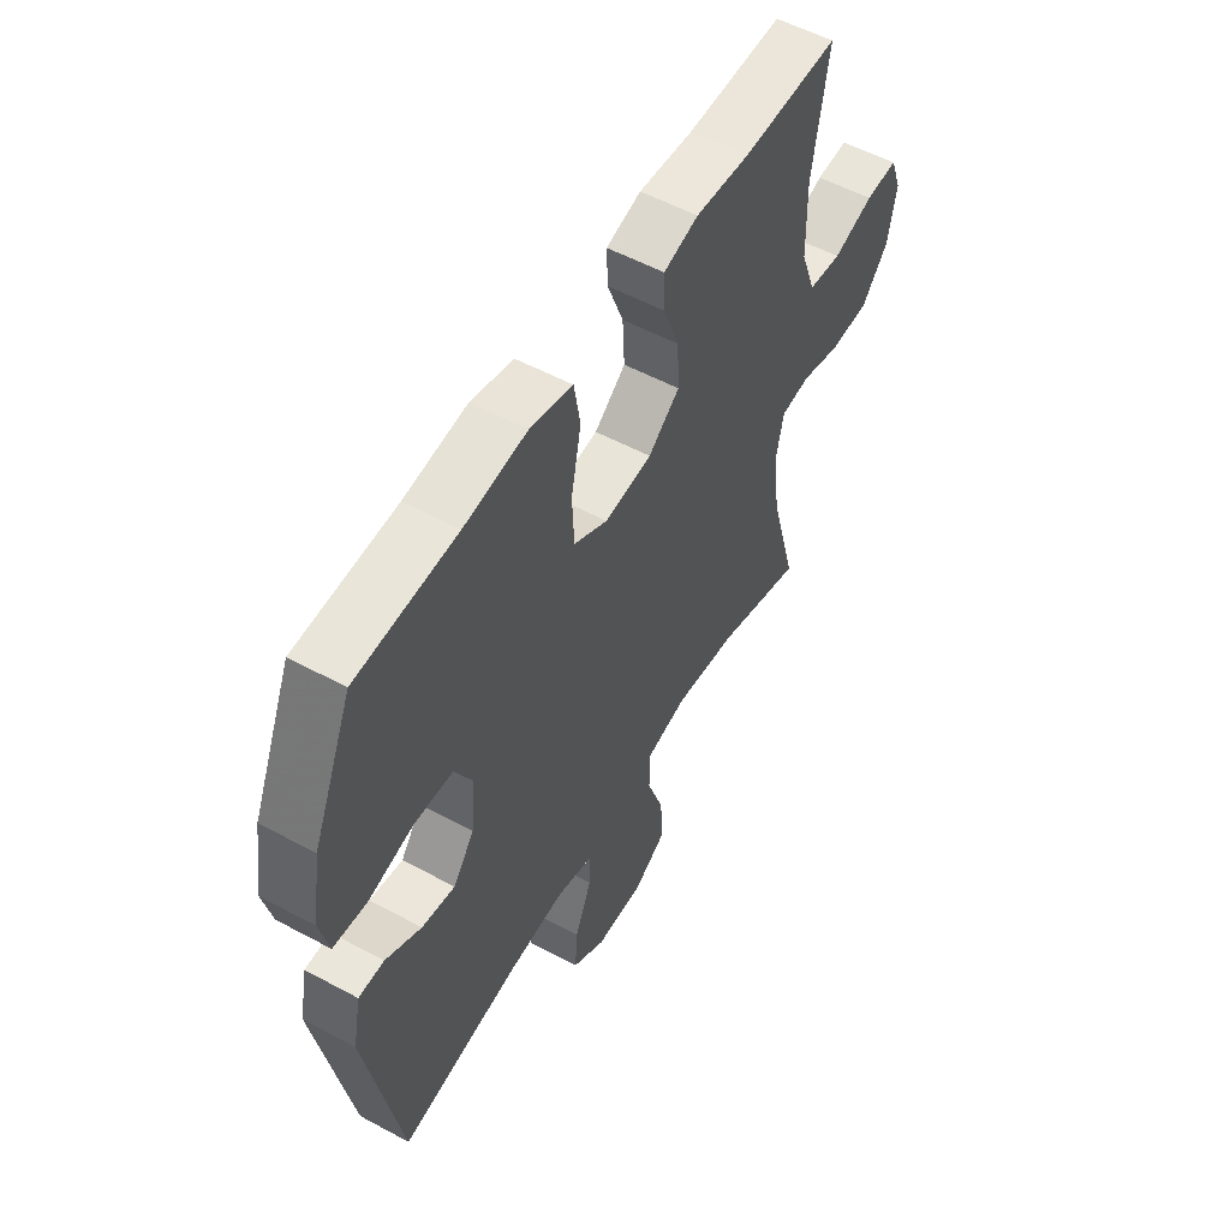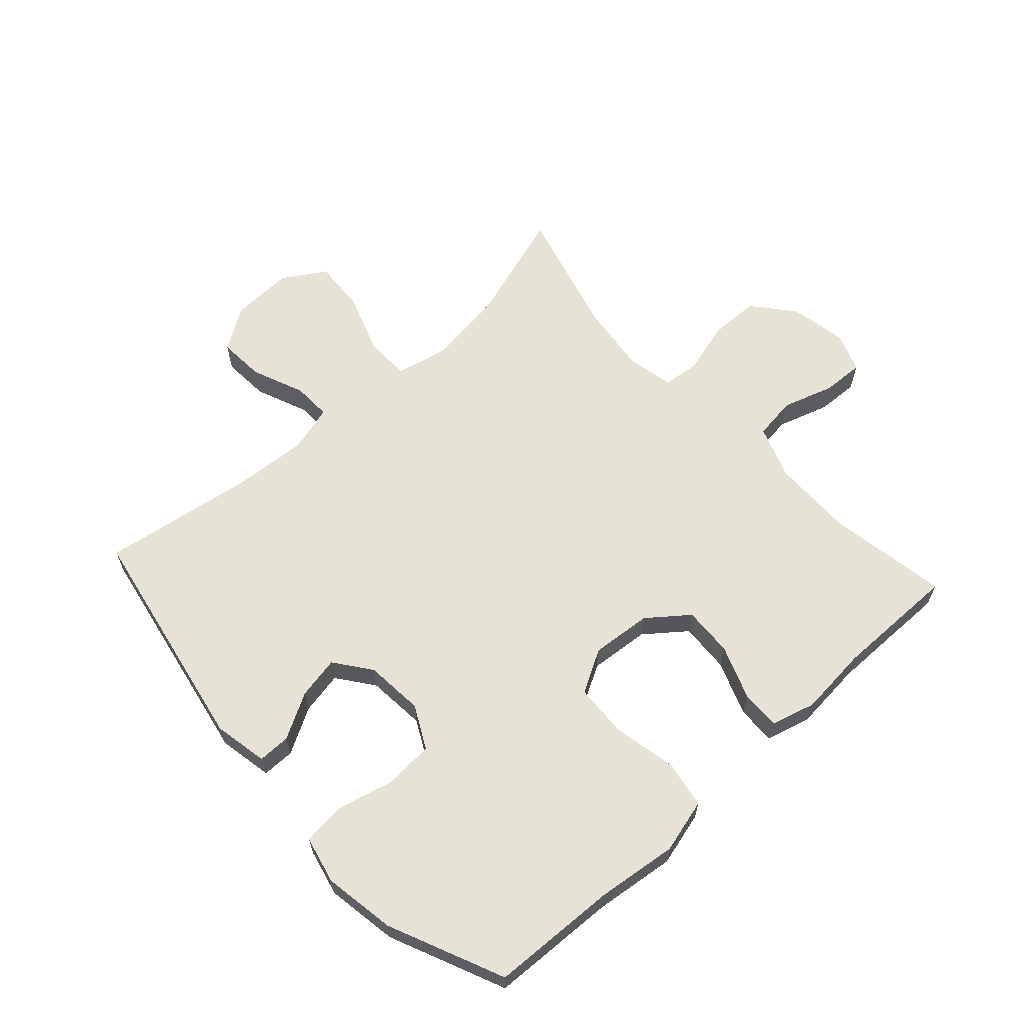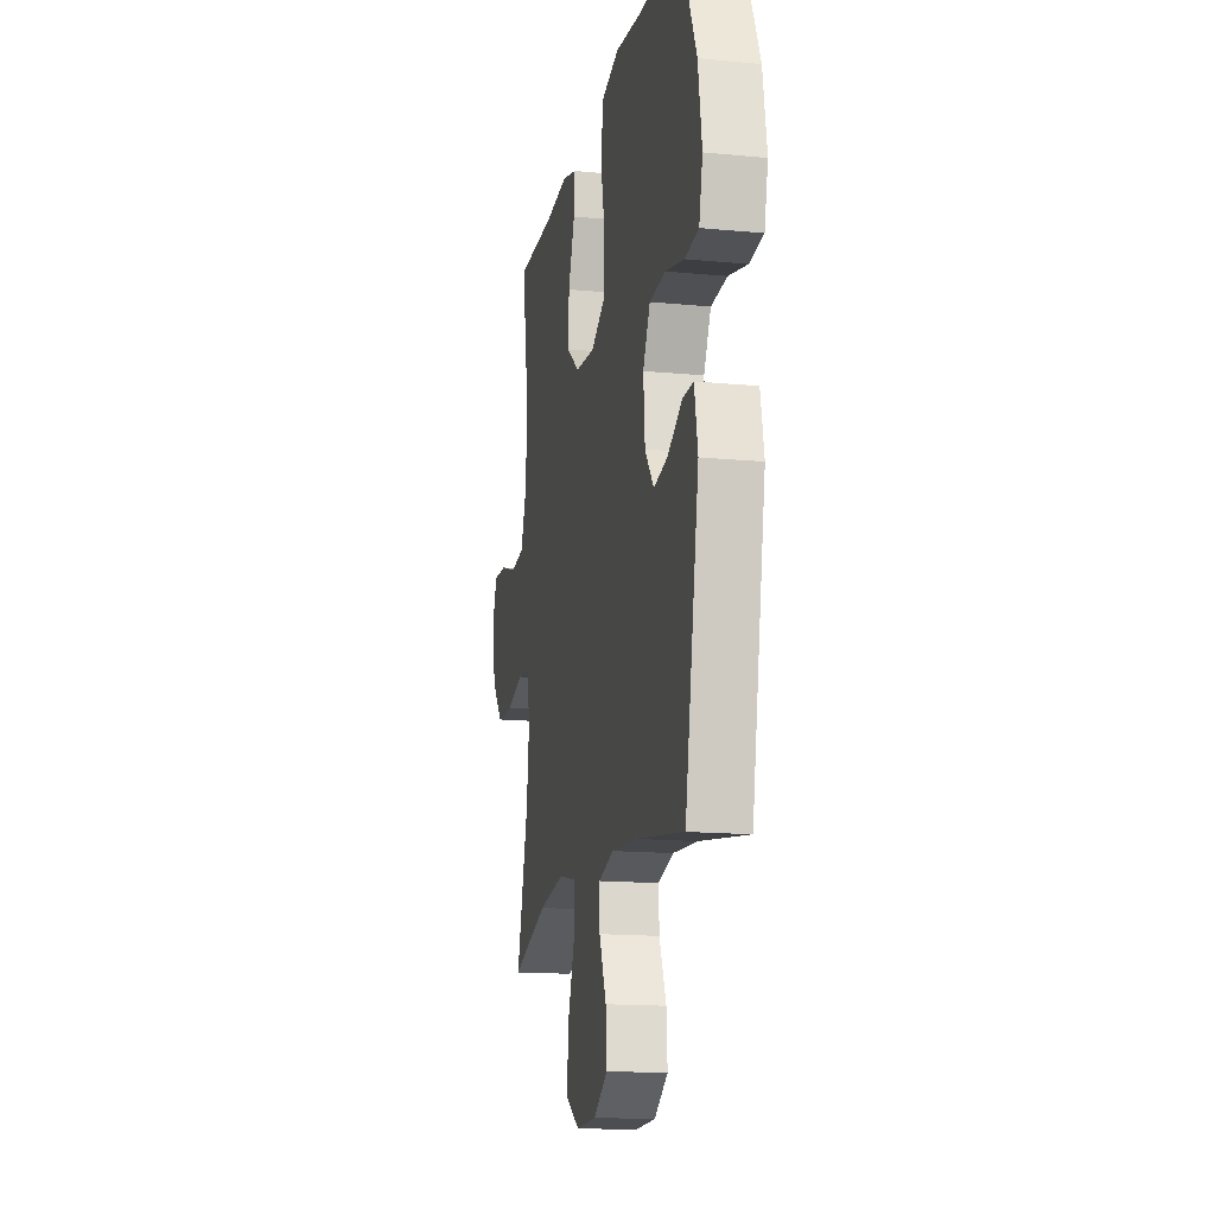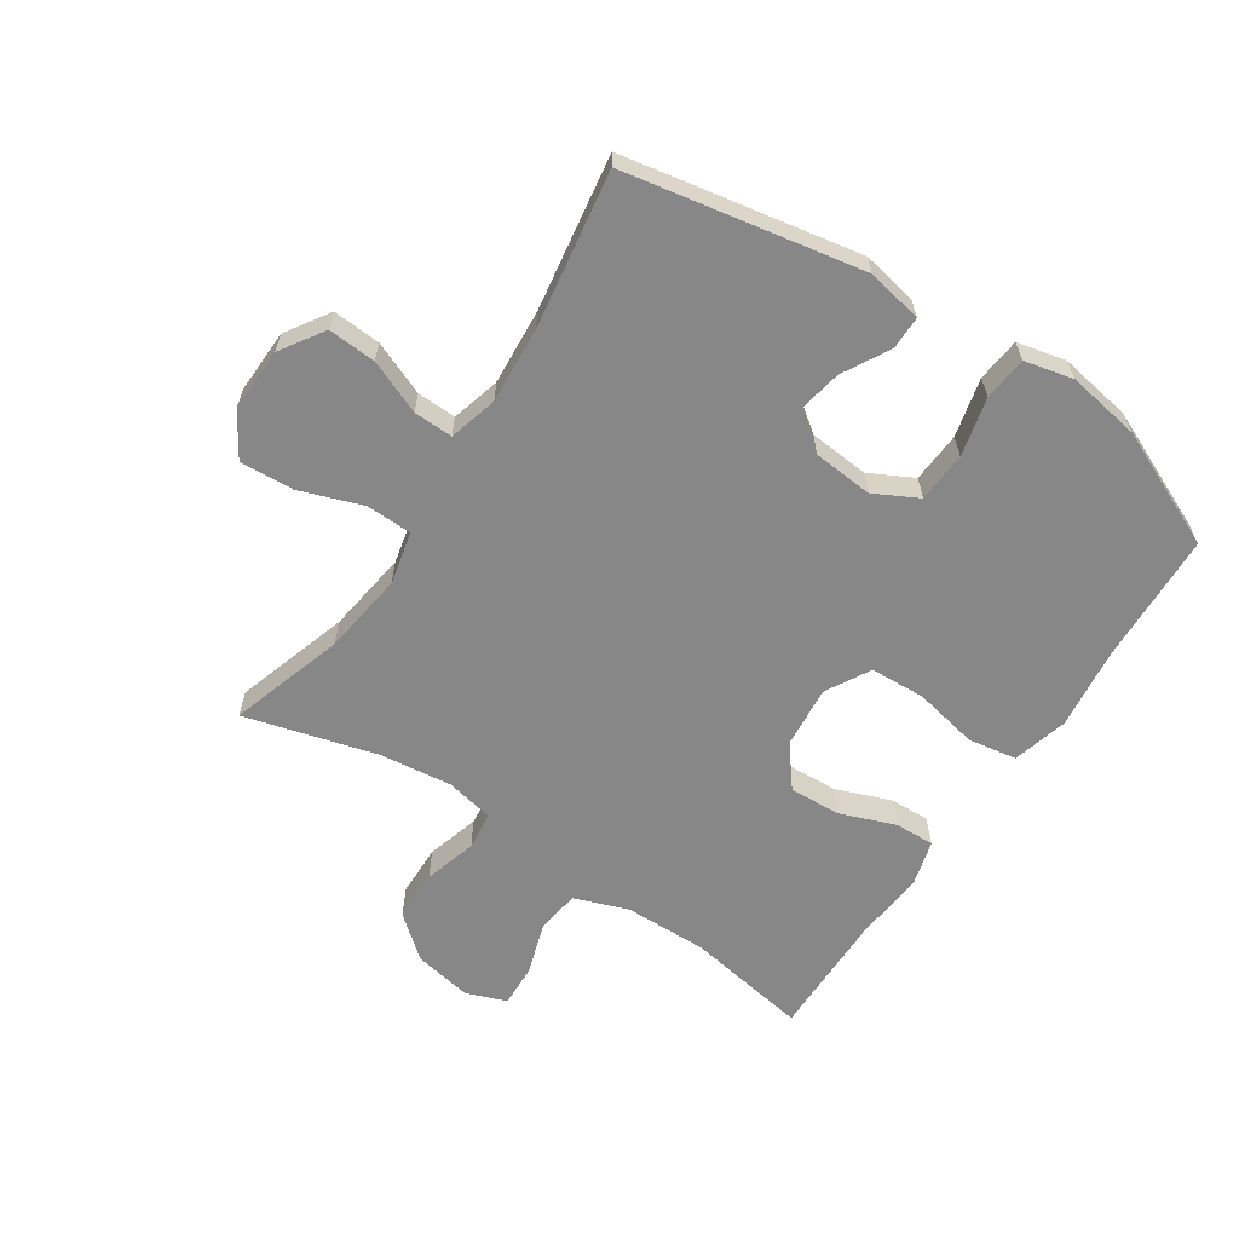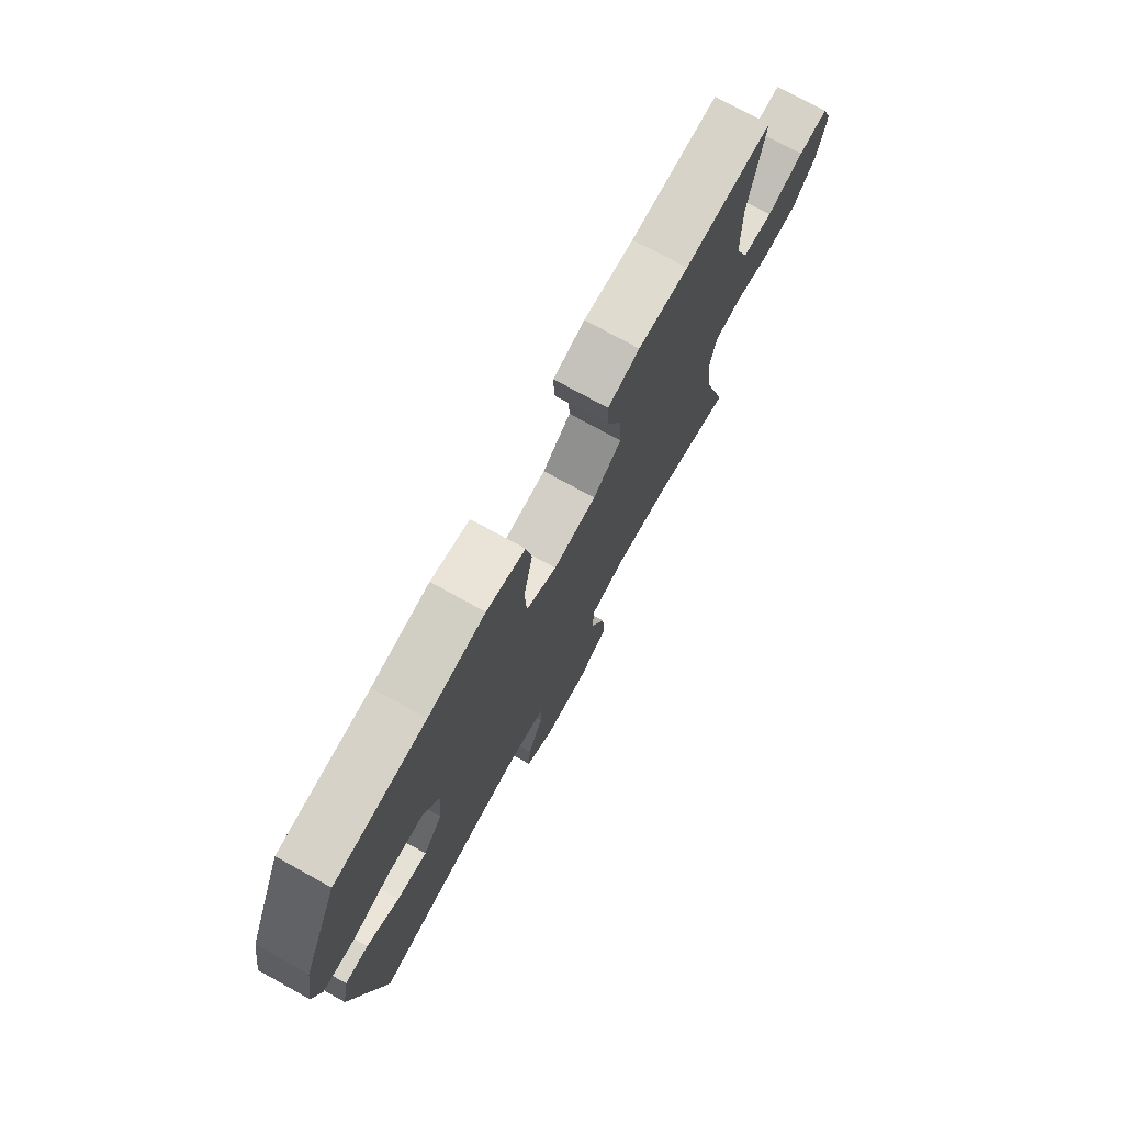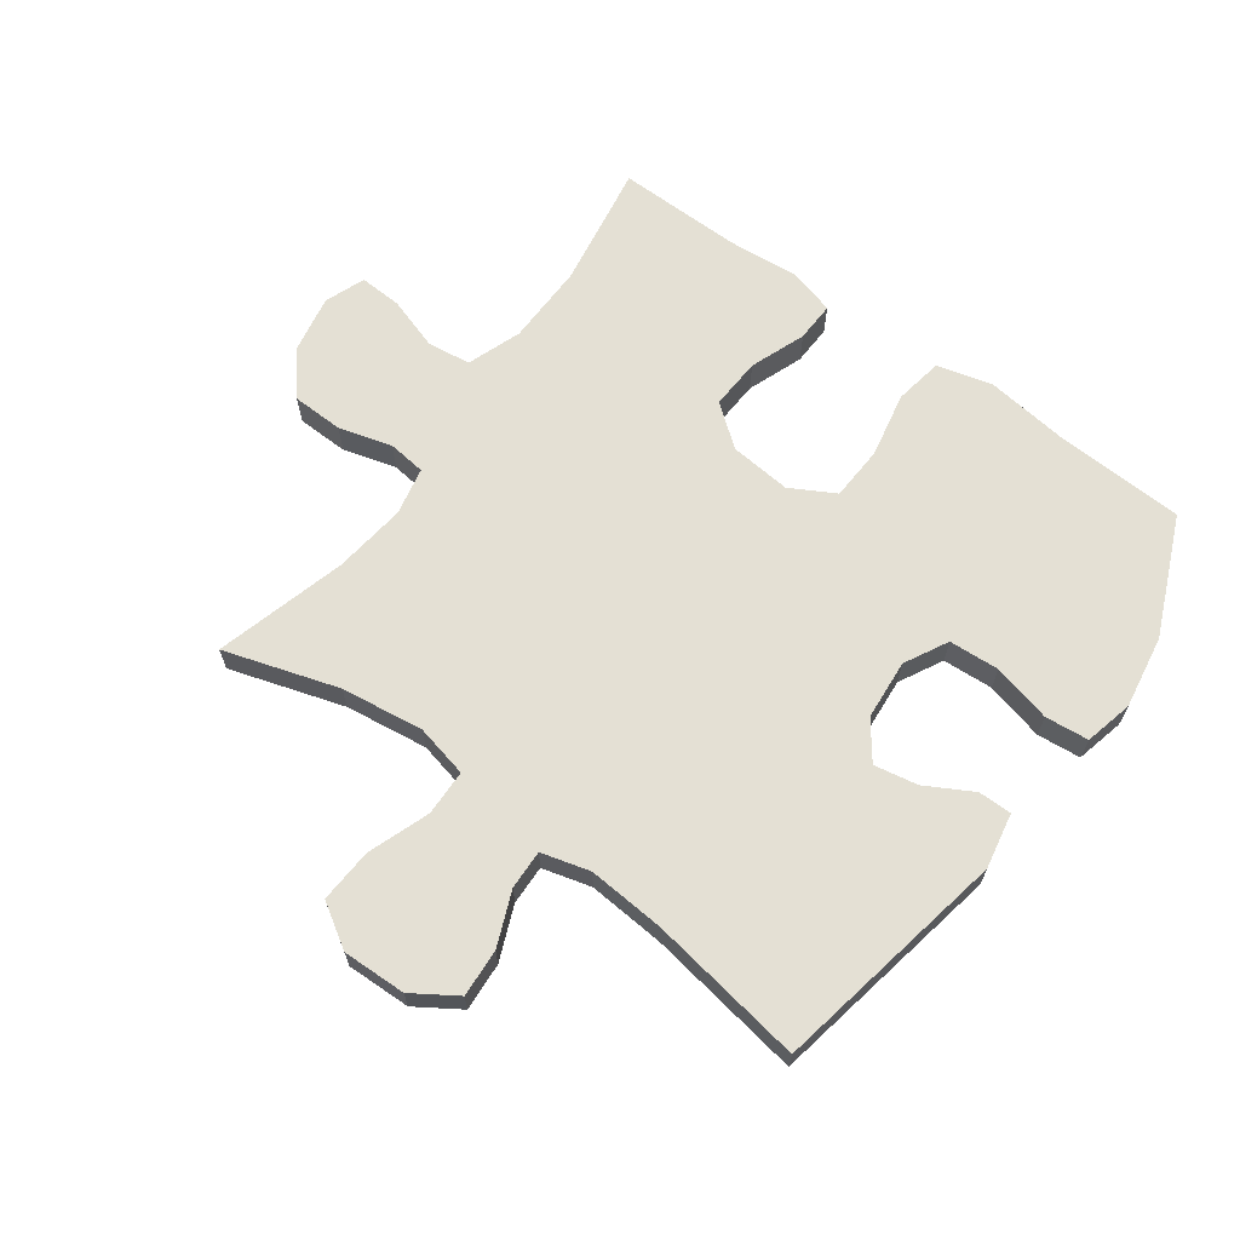
<metadata>
{"format":"obj","ext":"obj","renderer":"f3d","projection":"perspective","resolution":1024,"background":"white","views":[{"elev":54.8,"azim":-60.3,"up":"+Z"},{"elev":63.2,"azim":-42.4,"up":"+Y"},{"elev":-15.4,"azim":-101.4,"up":"+Z"},{"elev":-62.3,"azim":-123.5,"up":"+Y"},{"elev":75.3,"azim":-61.2,"up":"+Z"},{"elev":66.0,"azim":-143.8,"up":"+Y"}]}
</metadata>
<code>
v -0.5 0.07 -0.5
v -0.57 0.07 -0.126
v -0.553 0.07 -0.038
v -0.5 0.07 -0.038
v -0.426 0.07 -0.079
v -0.357 0.07 -0.092
v -0.313 0.07 -0.033
v -0.305 0.07 0.062
v -0.341 0.07 0.131
v -0.421 0.07 0.136
v -0.514 0.07 0.113
v -0.583 0.07 0.12
v -0.601 0.07 0.197
v -0.582 0.07 0.313
v -0.5 0.07 0.5
v -0.293 0.07 0.509
v -0.163 0.07 0.525
v -0.075 0.07 0.502
v -0.062 0.07 0.425
v -0.083 0.07 0.322
v -0.079 0.07 0.235
v -0.009 0.07 0.196
v 0.089 0.07 0.205
v 0.154 0.07 0.256
v 0.15 0.07 0.337
v 0.117 0.07 0.425
v 0.115 0.07 0.488
v 0.187 0.07 0.508
v 0.301 0.07 0.498
v 0.5 0.07 0.5
v 0.467 0.07 0.303
v 0.469 0.07 0.173
v 0.5 0.07 0.087
v 0.569 0.07 0.078
v 0.653 0.07 0.105
v 0.72 0.07 0.108
v 0.744 0.07 0.044
v 0.726 0.07 -0.049
v 0.671 0.07 -0.115
v 0.589 0.07 -0.117
v 0.505 0.07 -0.093
v 0.445 0.07 -0.1
v 0.429 0.07 -0.176
v 0.443 0.07 -0.291
v 0.5 0.07 -0.5
v 0.319 0.07 -0.443
v 0.188 0.07 -0.425
v 0.104 0.07 -0.444
v 0.102 0.07 -0.517
v 0.137 0.07 -0.615
v 0.142 0.07 -0.701
v 0.073 0.07 -0.744
v -0.028 0.07 -0.741
v -0.097 0.07 -0.696
v -0.092 0.07 -0.62
v -0.057 0.07 -0.535
v -0.055 0.07 -0.473
v -0.132 0.07 -0.452
v -0.254 0.07 -0.461
v -0.5 0 -0.5
v -0.57 0 -0.126
v -0.553 0 -0.038
v -0.5 0 -0.038
v -0.426 0 -0.079
v -0.357 0 -0.092
v -0.313 0 -0.033
v -0.305 0 0.062
v -0.341 0 0.131
v -0.421 0 0.136
v -0.514 0 0.113
v -0.583 0 0.12
v -0.601 0 0.197
v -0.582 0 0.313
v -0.5 0 0.5
v -0.293 0 0.509
v -0.163 0 0.525
v -0.075 0 0.502
v -0.062 0 0.425
v -0.083 0 0.322
v -0.079 0 0.235
v -0.009 0 0.196
v 0.089 0 0.205
v 0.154 0 0.256
v 0.15 0 0.337
v 0.117 0 0.425
v 0.115 0 0.488
v 0.187 0 0.508
v 0.301 0 0.498
v 0.5 0 0.5
v 0.467 0 0.303
v 0.469 0 0.173
v 0.5 0 0.087
v 0.569 0 0.078
v 0.653 0 0.105
v 0.72 0 0.108
v 0.744 0 0.044
v 0.726 0 -0.049
v 0.671 0 -0.115
v 0.589 0 -0.117
v 0.505 0 -0.093
v 0.445 0 -0.1
v 0.429 0 -0.176
v 0.443 0 -0.291
v 0.5 0 -0.5
v 0.319 0 -0.443
v 0.188 0 -0.425
v 0.104 0 -0.444
v 0.102 0 -0.517
v 0.137 0 -0.615
v 0.142 0 -0.701
v 0.073 0 -0.744
v -0.028 0 -0.741
v -0.097 0 -0.696
v -0.092 0 -0.62
v -0.057 0 -0.535
v -0.055 0 -0.473
v -0.132 0 -0.452
v -0.254 0 -0.461
f 54 55 56
f 53 54 56
f 52 53 56
f 51 52 56
f 50 51 56
f 49 50 56
f 48 49 56 57
f 47 48 57 58
f 44 45 46
f 43 44 46 47
f 47 58 59
f 43 47 59
f 42 43 59
f 39 40 41
f 38 39 41
f 37 38 41
f 36 37 41
f 35 36 41
f 34 35 41
f 33 34 41 42
f 29 30 31
f 29 31 32
f 28 29 32
f 27 28 32
f 26 27 32
f 25 26 32
f 32 33 42
f 25 32 42
f 24 25 42
f 18 19 20
f 17 18 20
f 16 17 20
f 16 20 21
f 15 16 21
f 14 15 21
f 13 14 21
f 12 13 21
f 11 12 21
f 10 11 21
f 9 10 21 22
f 3 4 5
f 2 3 5
f 1 2 5
f 59 1 5
f 59 5 6
f 23 24 42 59
f 23 59 6 7
f 8 9 22 23
f 7 8 23
f 115 114 113
f 115 113 112
f 115 112 111
f 115 111 110
f 115 110 109
f 115 109 108
f 116 115 108 107
f 117 116 107 106
f 105 104 103
f 106 105 103 102
f 118 117 106
f 118 106 102
f 118 102 101
f 100 99 98
f 100 98 97
f 100 97 96
f 100 96 95
f 100 95 94
f 100 94 93
f 101 100 93 92
f 90 89 88
f 91 90 88
f 91 88 87
f 91 87 86
f 91 86 85
f 91 85 84
f 101 92 91
f 101 91 84
f 101 84 83
f 79 78 77
f 79 77 76
f 79 76 75
f 80 79 75
f 80 75 74
f 80 74 73
f 80 73 72
f 80 72 71
f 80 71 70
f 80 70 69
f 81 80 69 68
f 64 63 62
f 64 62 61
f 64 61 60
f 64 60 118
f 65 64 118
f 118 101 83 82
f 66 65 118 82
f 82 81 68 67
f 82 67 66
f 1 60 61 2
f 2 61 62 3
f 3 62 63 4
f 4 63 64 5
f 5 64 65 6
f 6 65 66 7
f 7 66 67 8
f 8 67 68 9
f 9 68 69 10
f 10 69 70 11
f 11 70 71 12
f 12 71 72 13
f 13 72 73 14
f 14 73 74 15
f 15 74 75 16
f 16 75 76 17
f 17 76 77 18
f 18 77 78 19
f 19 78 79 20
f 20 79 80 21
f 21 80 81 22
f 22 81 82 23
f 23 82 83 24
f 24 83 84 25
f 25 84 85 26
f 26 85 86 27
f 27 86 87 28
f 28 87 88 29
f 29 88 89 30
f 30 89 90 31
f 31 90 91 32
f 32 91 92 33
f 33 92 93 34
f 34 93 94 35
f 35 94 95 36
f 36 95 96 37
f 37 96 97 38
f 38 97 98 39
f 39 98 99 40
f 40 99 100 41
f 41 100 101 42
f 42 101 102 43
f 43 102 103 44
f 44 103 104 45
f 45 104 105 46
f 46 105 106 47
f 47 106 107 48
f 48 107 108 49
f 49 108 109 50
f 50 109 110 51
f 51 110 111 52
f 52 111 112 53
f 53 112 113 54
f 54 113 114 55
f 55 114 115 56
f 56 115 116 57
f 57 116 117 58
f 58 117 118 59
f 59 118 60 1

</code>
